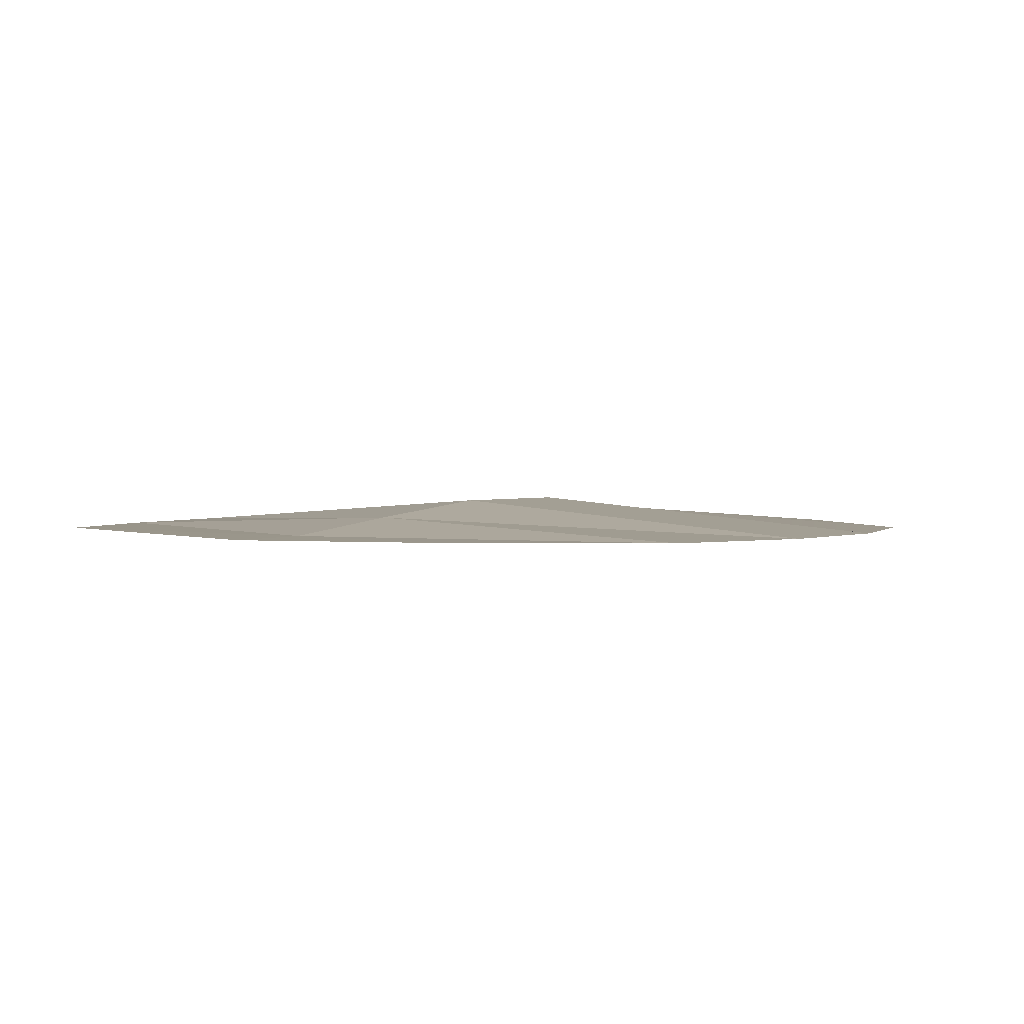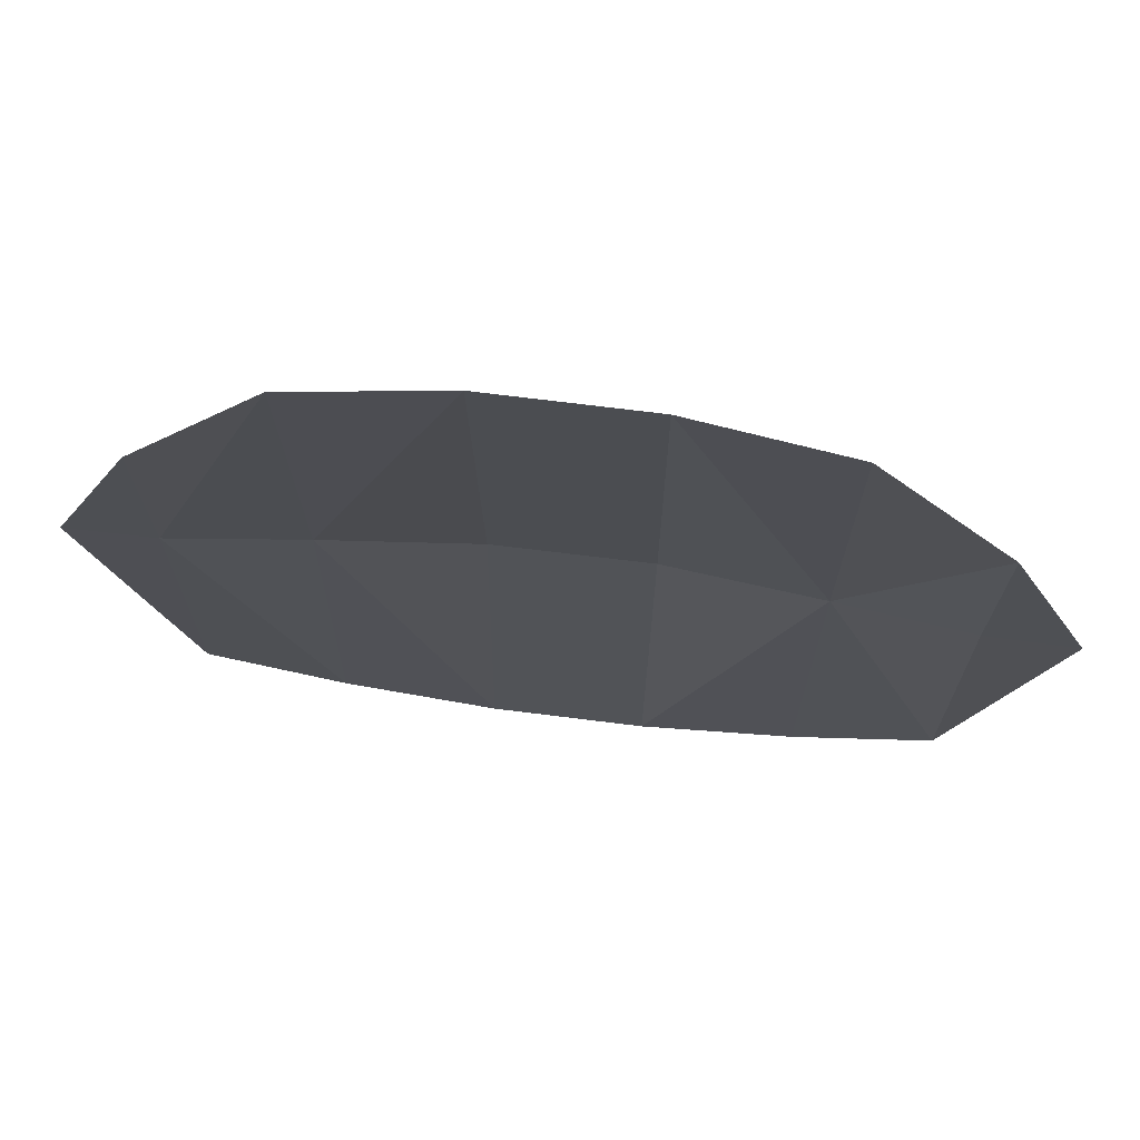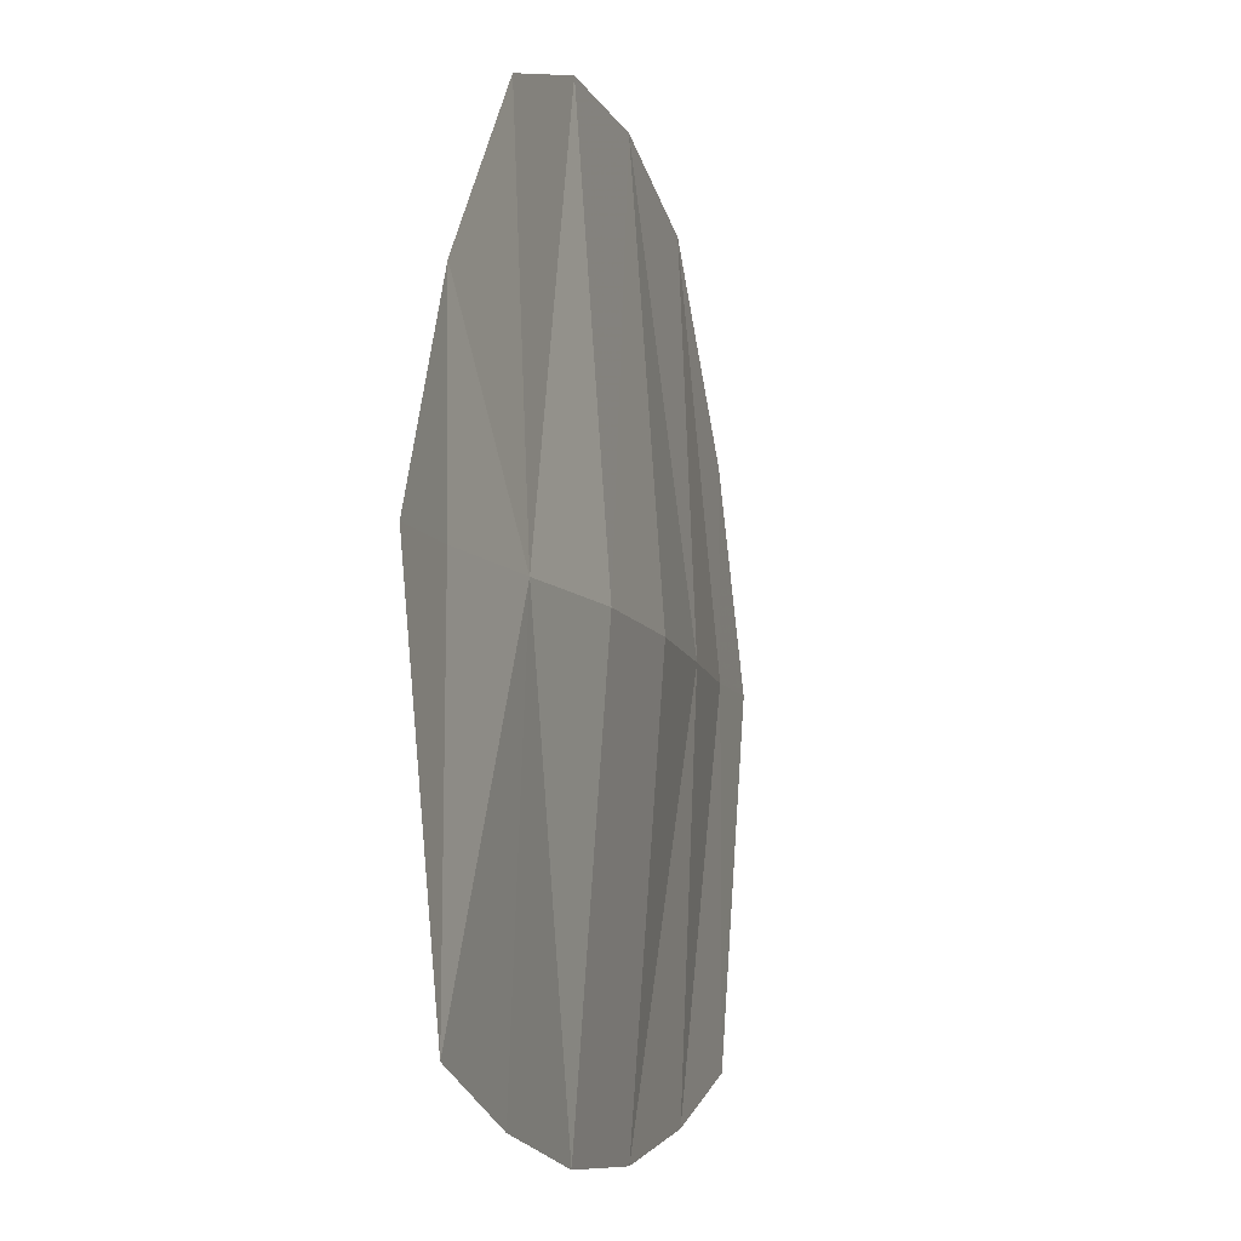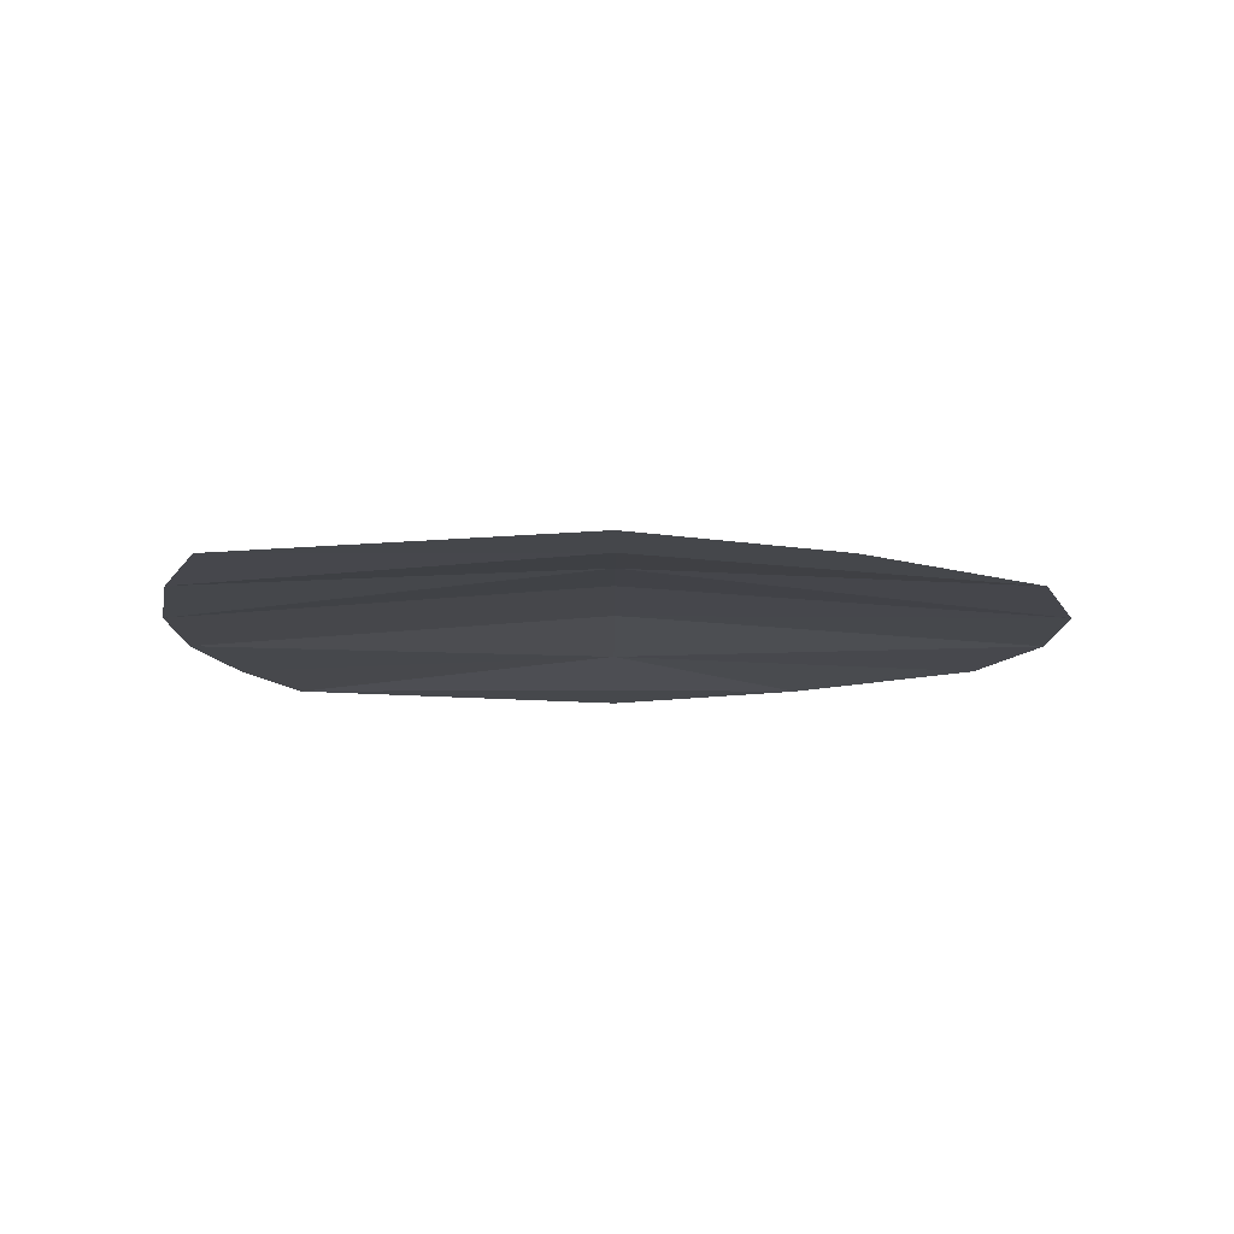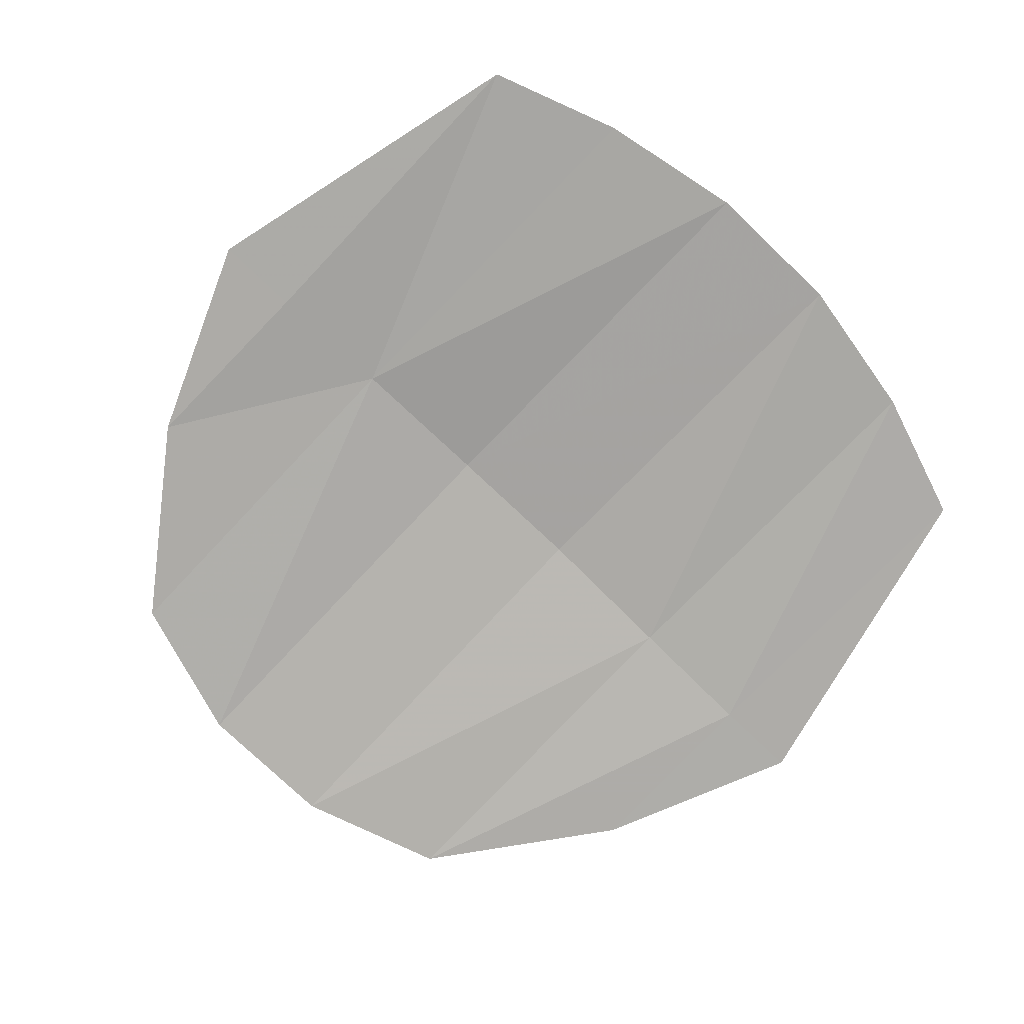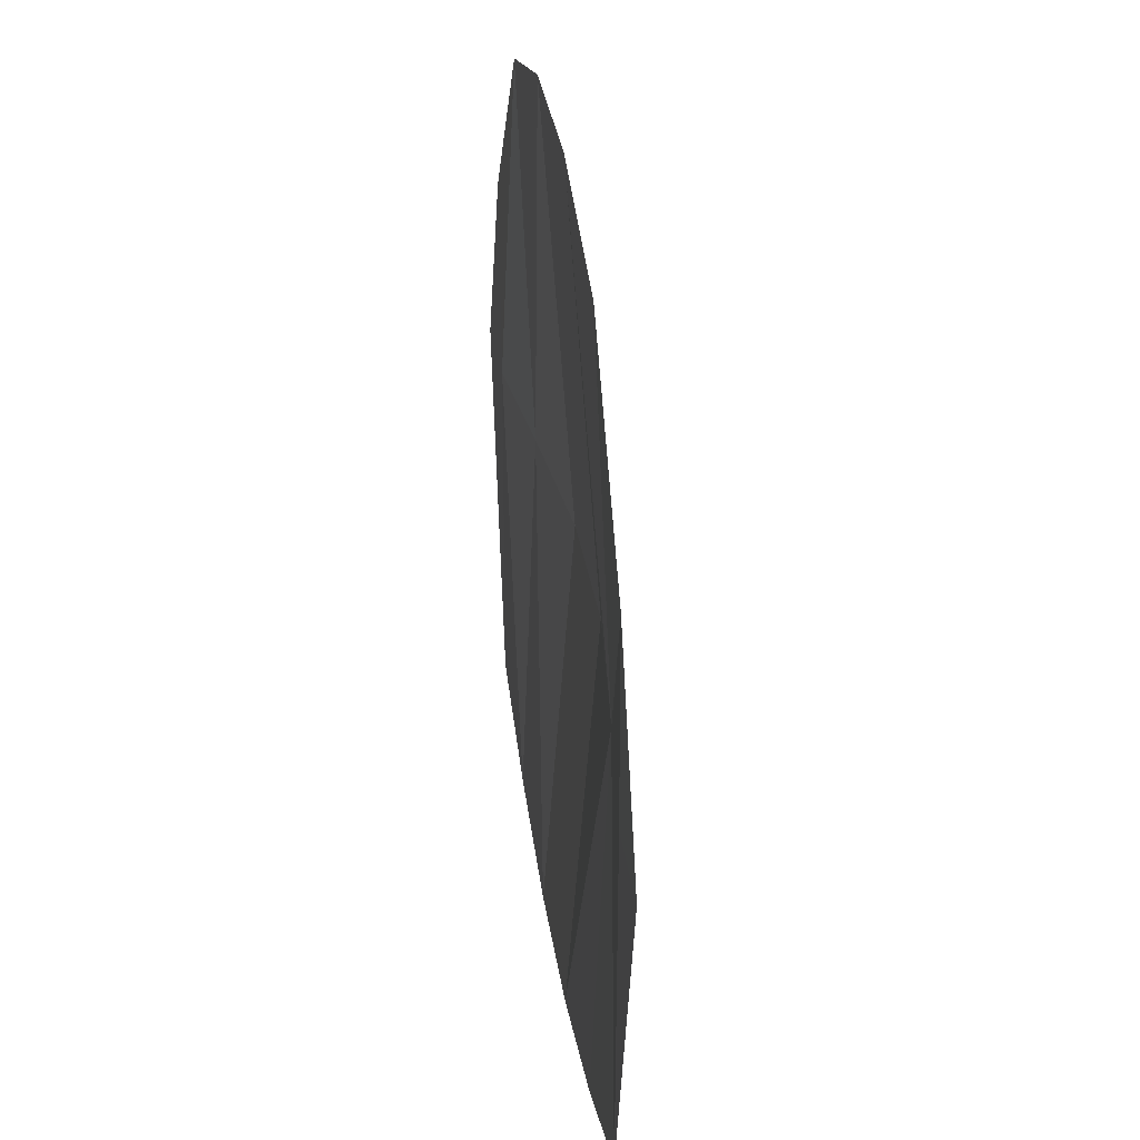
<metadata>
{"format":"obj","ext":"obj","renderer":"f3d","projection":"perspective","resolution":1024,"background":"white","views":[{"elev":2.1,"azim":-52.0,"up":"+Y"},{"elev":71.7,"azim":7.1,"up":"+Z"},{"elev":-9.2,"azim":107.0,"up":"+Z"},{"elev":-10.9,"azim":-90.1,"up":"+Y"},{"elev":-76.6,"azim":136.3,"up":"+Y"},{"elev":33.4,"azim":81.7,"up":"+Z"}]}
</metadata>
<code>
g TongueDefault
v -1.128 -0.002262 -0.128
v -0.9108 -0.002262 0.3824
v -0.5689 -0.002262 0.84
v -0.1896 -0.002262 0.9632
v 0.1896 -0.002262 0.9632
v 0.5689 -0.002262 0.84
v 0.9108 -0.002262 0.3824
v 1.128 -0.002262 -0.128
v -0.9063 0 -0.1274
v -0.5707 0.03809 -0.1274
v -0.1888 0.07619 -0.1298
v 0.1884 0.07619 -0.1274
v 0.5729 0.03809 -0.1298
v 0.9063 0 -0.1277
v 0.9108 -0.002262 -1.015
v 0.5689 -0.002262 -1.136
v 0.1896 -0.002262 -1.208
v -0.1896 -0.002262 -1.208
v -0.5689 -0.002262 -1.136
v -0.9108 -0.002262 -1.015
f 14 15 8
f 13 16 15 14
f 17 16 13 12
f 12 11 18 17
f 18 11 10 19
f 19 10 9 20
f 14 8 7
f 13 14 7 6
f 5 12 13 6
f 12 5 4 11
f 4 3 10 11
f 3 2 9 10
f 9 1 20
f 9 2 1

</code>
